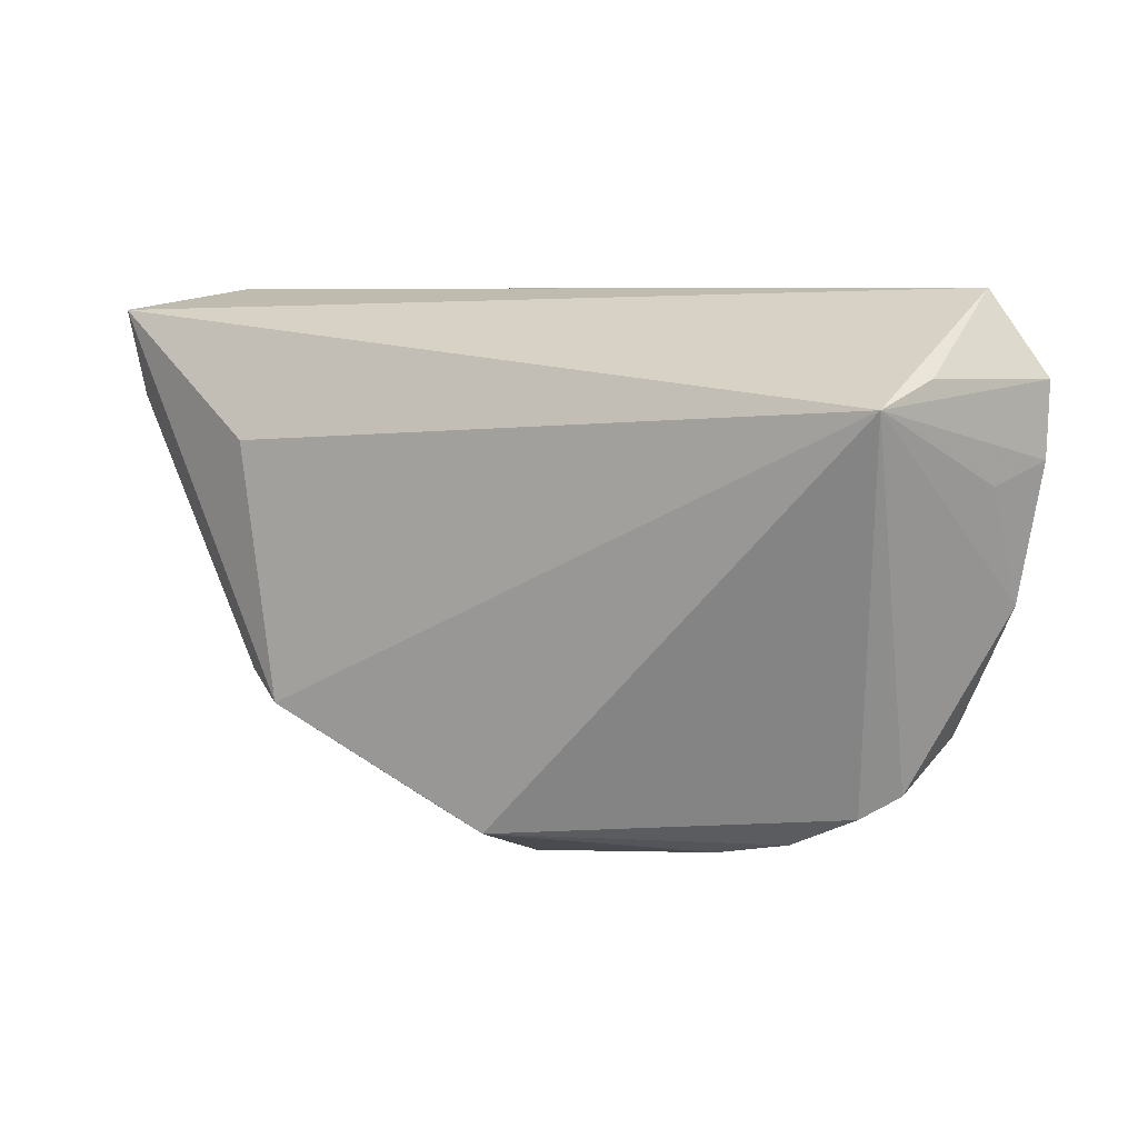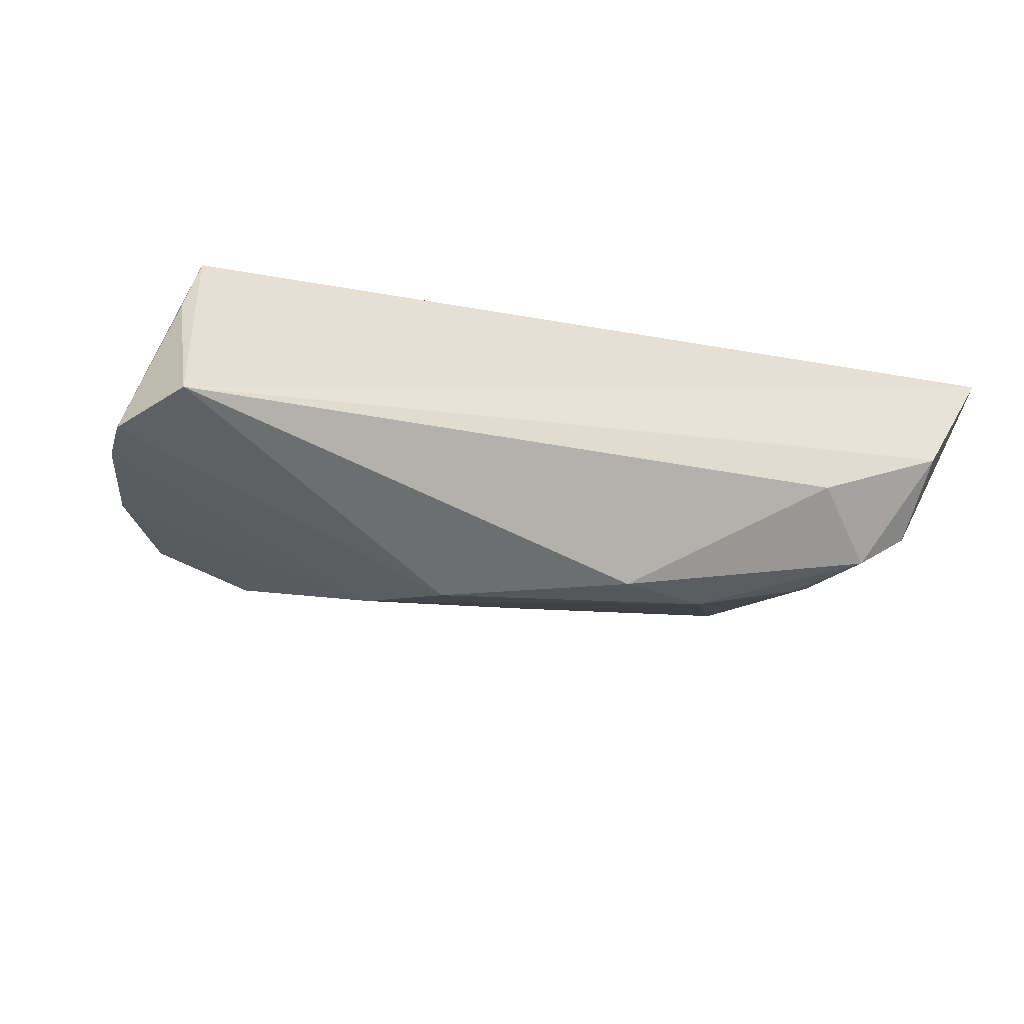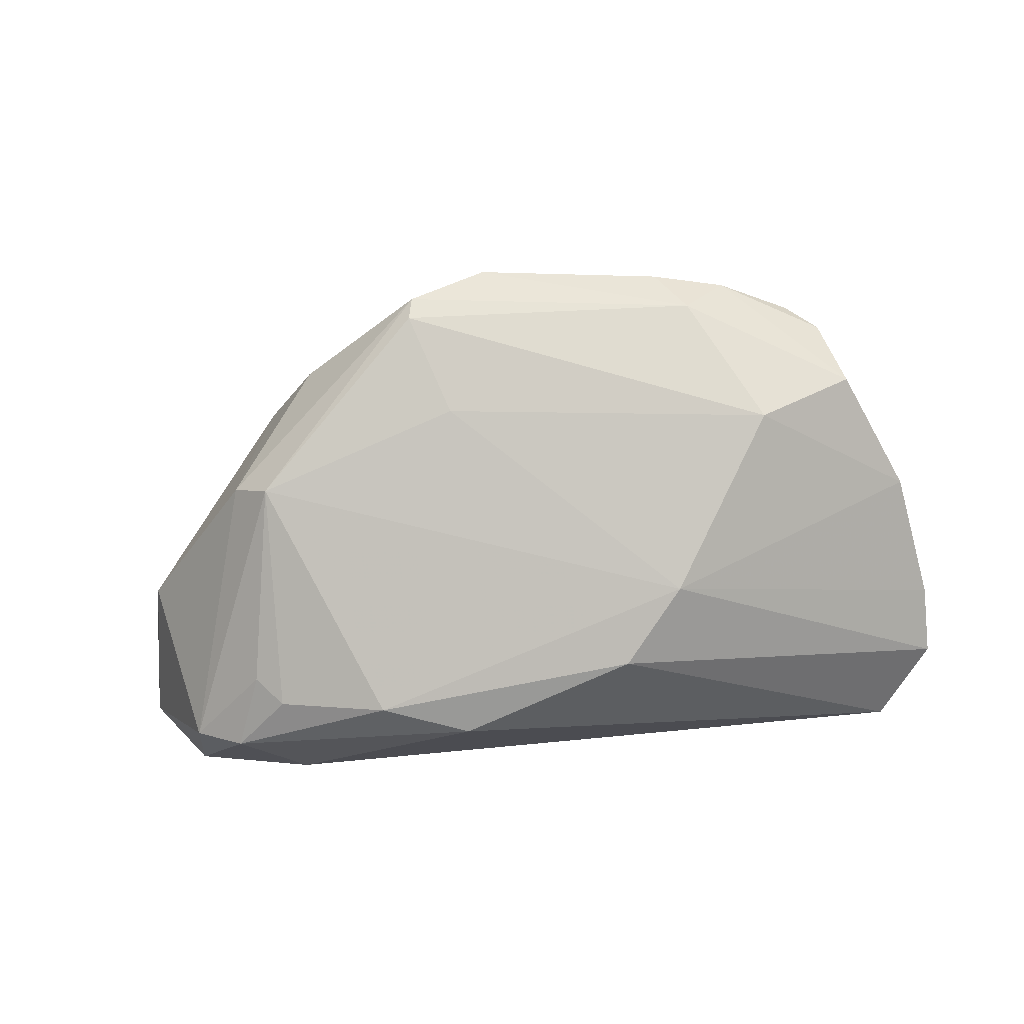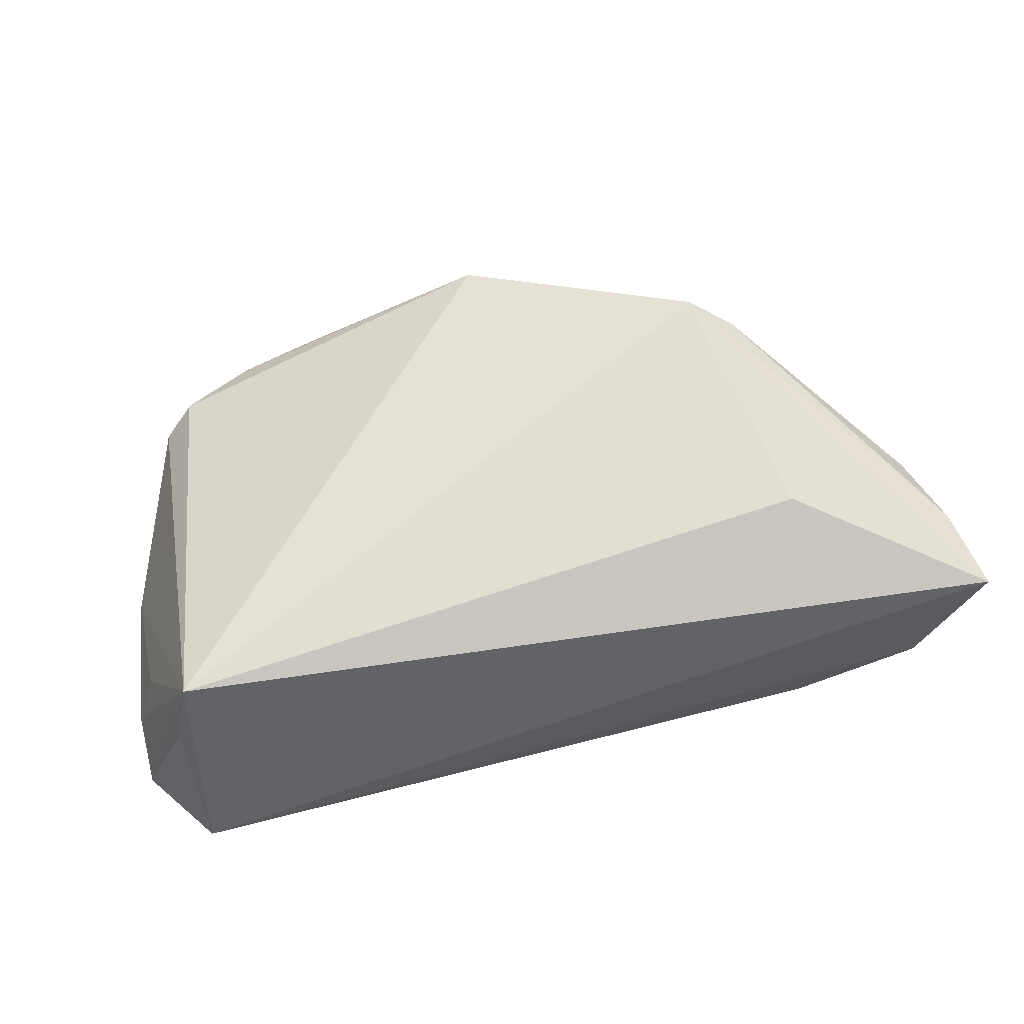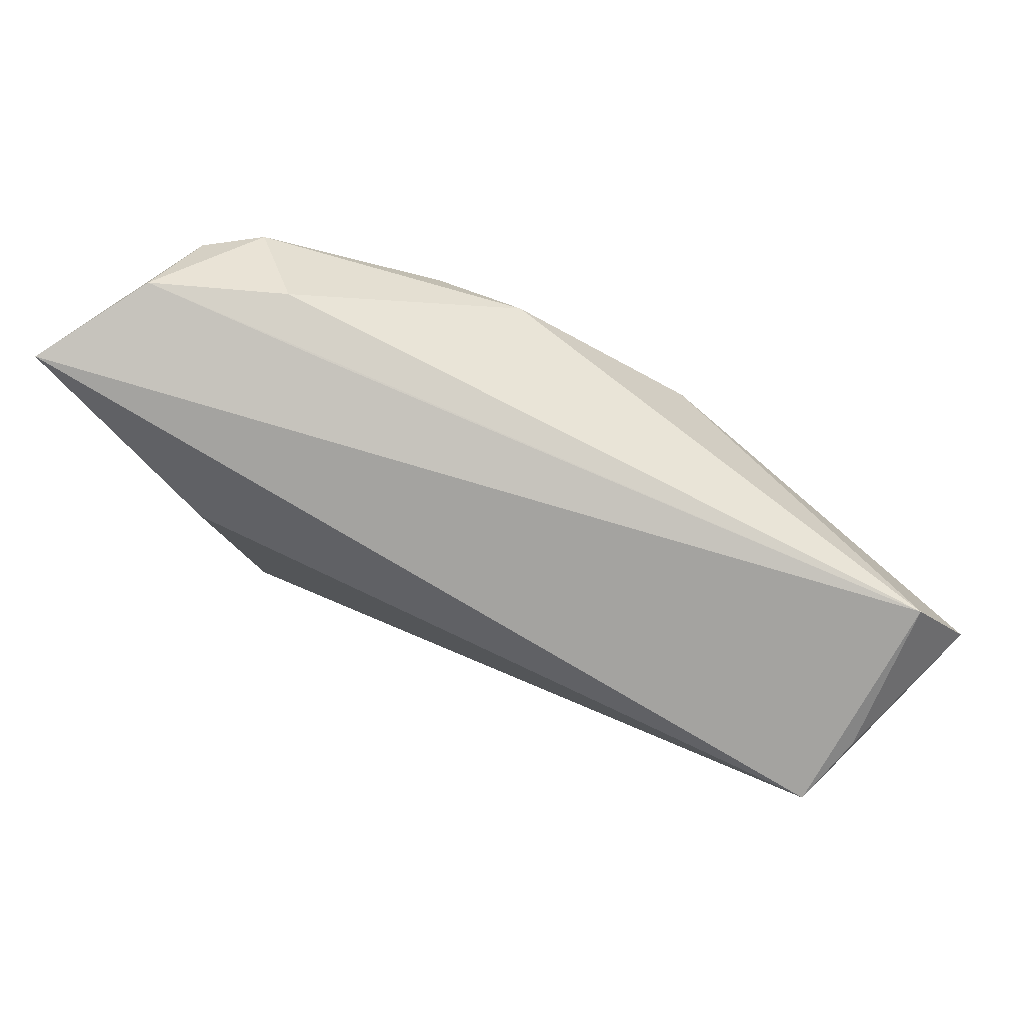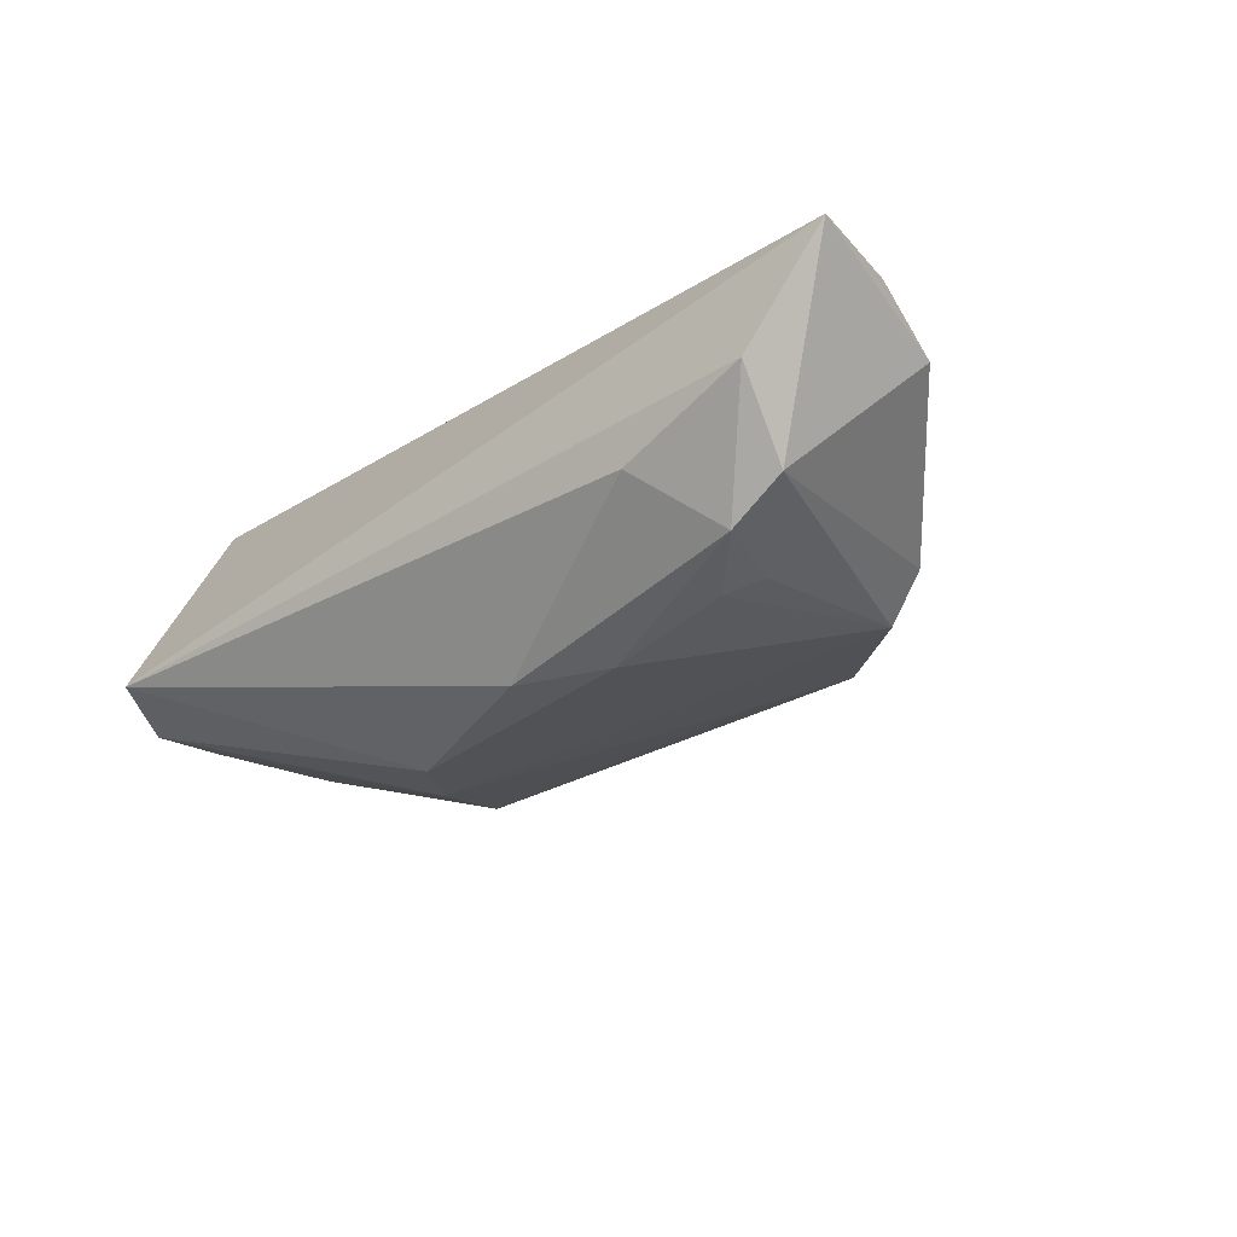
<metadata>
{"format":"obj","ext":"obj","renderer":"f3d","projection":"perspective","resolution":1024,"background":"white","views":[{"elev":7.0,"azim":30.4,"up":"+Y"},{"elev":-23.4,"azim":163.5,"up":"+Z"},{"elev":-72.5,"azim":5.0,"up":"+Z"},{"elev":67.5,"azim":165.3,"up":"+Z"},{"elev":79.0,"azim":25.6,"up":"+Y"},{"elev":-25.9,"azim":-136.1,"up":"+Z"}]}
</metadata>
<code>
v 0.04476 -0.02216 0.003527
v -0.001357 -0.02915 0.01747
v -0.03385 0.01555 0.02016
v 0.04079 -0.02465 0.006578
v 0.02196 0.006927 -0.01838
v -0.01159 -0.02947 -0.001682
v -0.0292 -0.0159 0.02016
v 0.05413 -0.001317 -0.005185
v 0.03519 -0.01395 -0.01064
v 0.02651 -0.02766 -0.0005474
v -0.001202 -0.03361 0.005593
v -0.04852 0.03361 -0.0005177
v -0.03796 -0.007838 -0.004091
v -0.03466 -0.01266 0.01711
v 0.05729 0.02374 -0.00564
v -0.02723 -0.02076 0.007454
v -0.05729 0.03092 0.013
v -0.04696 0.02608 -0.00922
v -0.03306 -0.008797 -0.009182
v -0.008075 0.02471 -0.01928
v -0.03696 0.01679 -0.01382
v 0.05404 0.01241 0.002199
v -0.01936 0.02057 -0.01935
v 0.04825 0.02125 0.02016
v -0.02542 0.03359 -0.001081
v -0.03272 0.0336 -0.006497
v 0.05061 0.03361 -0.00396
v -0.03349 0.01996 -0.01574
v -0.008951 -0.0274 0.01493
v 0.03185 -0.02896 0.005075
v -0.01109 -0.03161 0.0006032
v 0.05715 0.01492 -0.00523
v 0.02263 -0.03097 0.005146
v -0.04049 0.0264 -0.01342
v -0.05353 0.00996 0.007444
v 0.04718 -0.0166 -0.005332
v 0.01426 0.01633 -0.02016
v -0.05569 0.02014 0.01153
v 0.05074 0.02424 0.01208
v -0.006874 -0.01743 -0.007681
f 3 24 17
f 17 7 3
f 3 7 24
f 24 1 8
f 24 7 2
f 15 24 32
f 32 24 22
f 22 8 32
f 24 8 22
f 36 8 1
f 4 1 24
f 24 2 4
f 29 2 7
f 11 2 29
f 23 19 28
f 19 21 28
f 38 7 17
f 17 35 38
f 14 16 7
f 7 38 14
f 14 38 35
f 13 14 35
f 16 14 13
f 24 15 39
f 27 39 15
f 17 24 27
f 24 39 27
f 5 19 23
f 32 8 5
f 5 15 32
f 33 2 11
f 11 10 33
f 11 29 31
f 7 16 31
f 31 29 7
f 6 10 31
f 31 10 11
f 16 13 31
f 31 19 6
f 31 13 19
f 18 13 35
f 18 35 17
f 17 12 18
f 18 21 19
f 19 13 18
f 12 27 26
f 25 12 17
f 17 27 25
f 25 27 12
f 20 26 27
f 9 10 6
f 36 10 9
f 8 36 9
f 9 5 8
f 30 4 2
f 2 33 30
f 30 33 10
f 1 4 30
f 30 36 1
f 30 10 36
f 34 28 21
f 21 18 34
f 23 28 34
f 34 20 23
f 26 20 34
f 34 18 12
f 12 26 34
f 15 5 37
f 37 20 27
f 37 5 23
f 23 20 37
f 37 27 15
f 6 19 40
f 40 9 6
f 19 5 40
f 5 9 40

</code>
